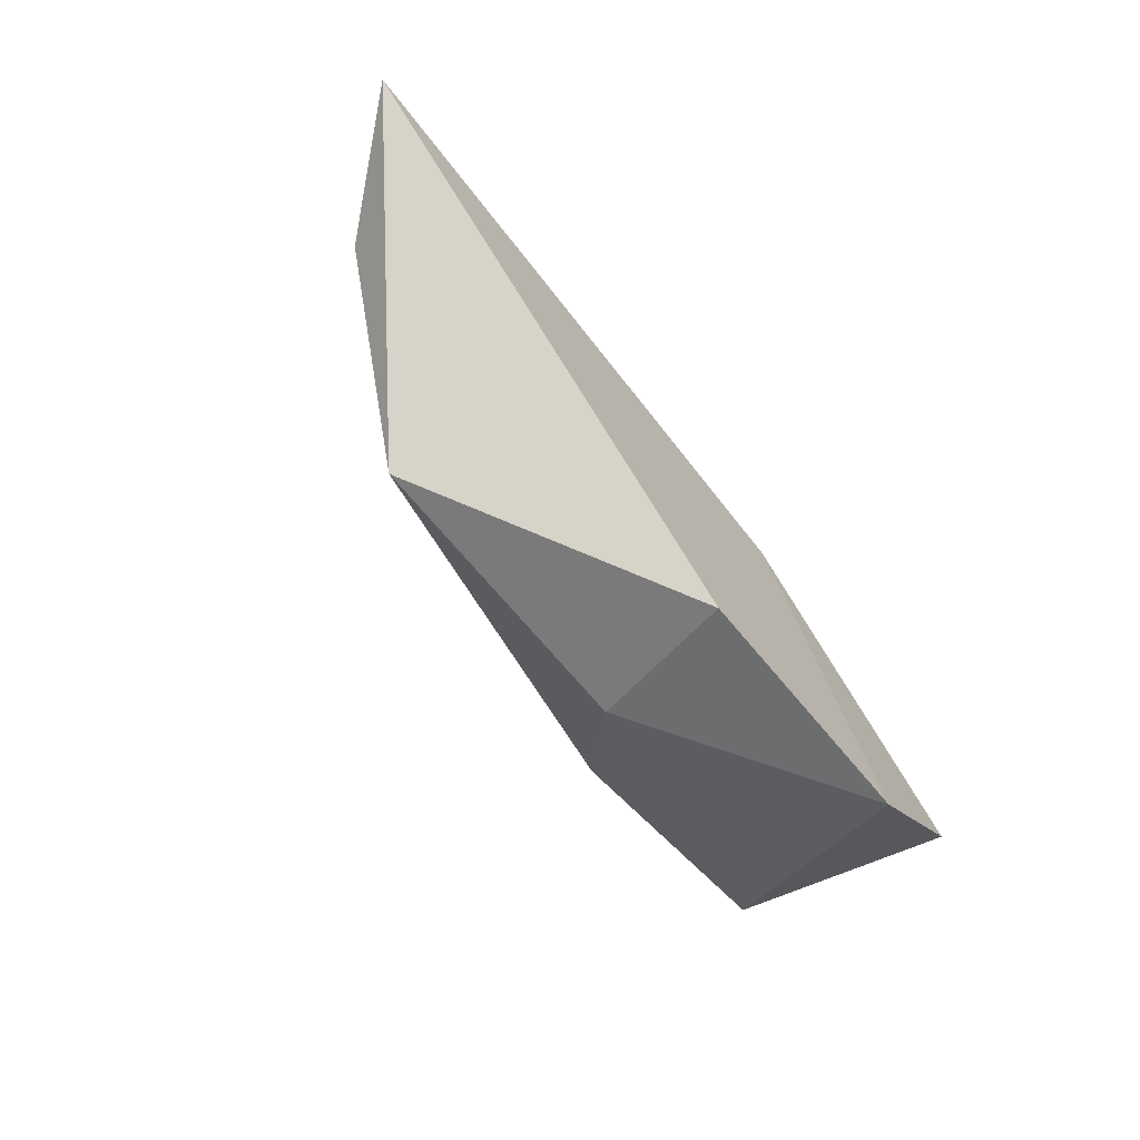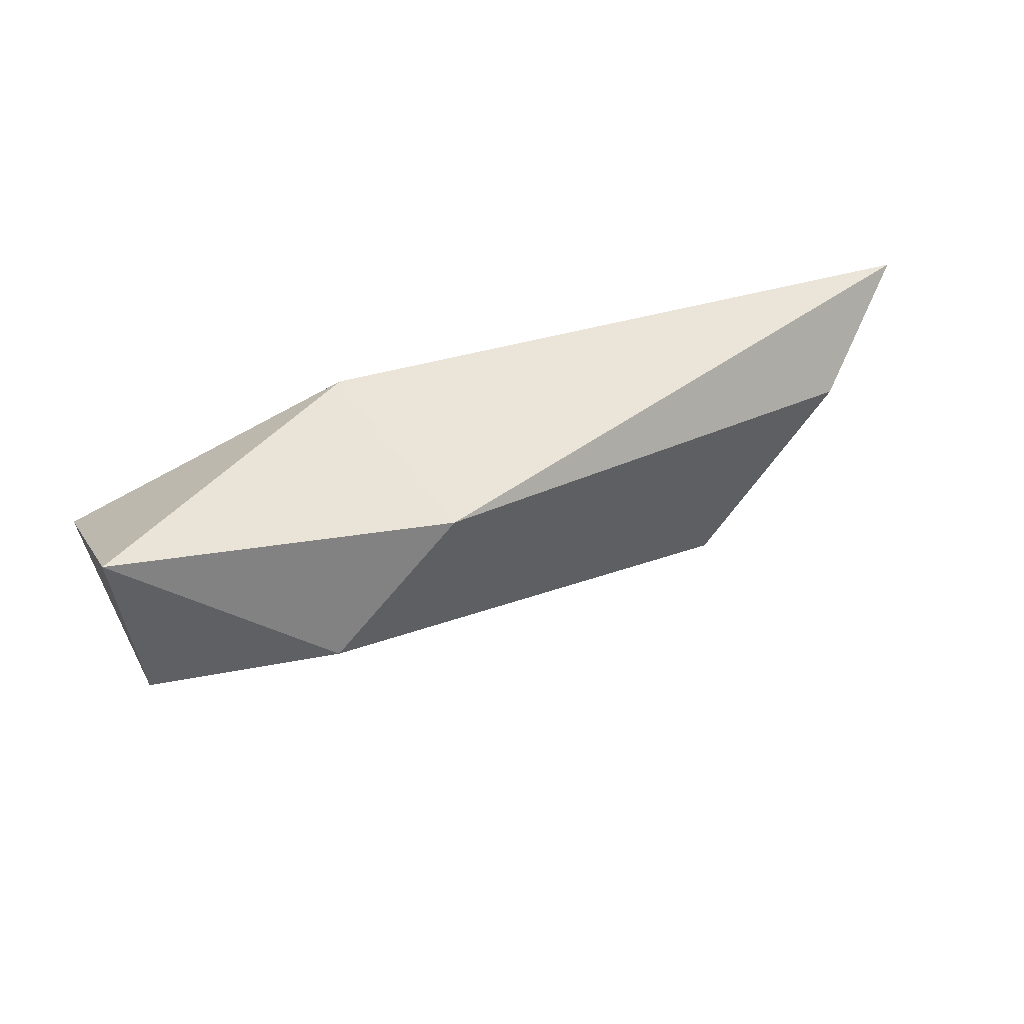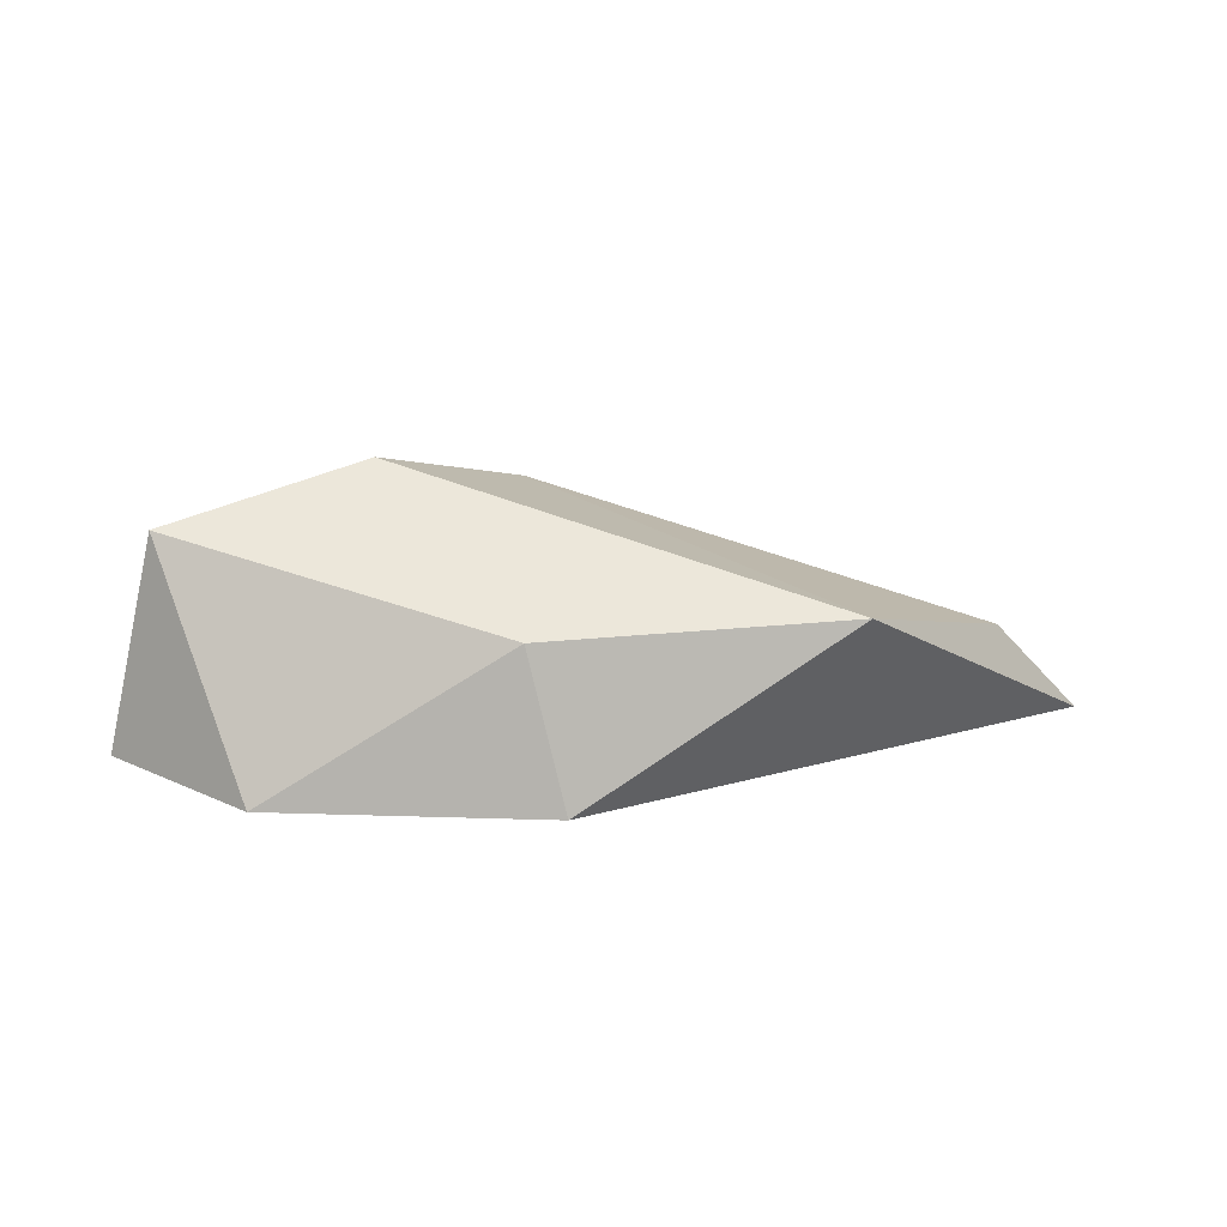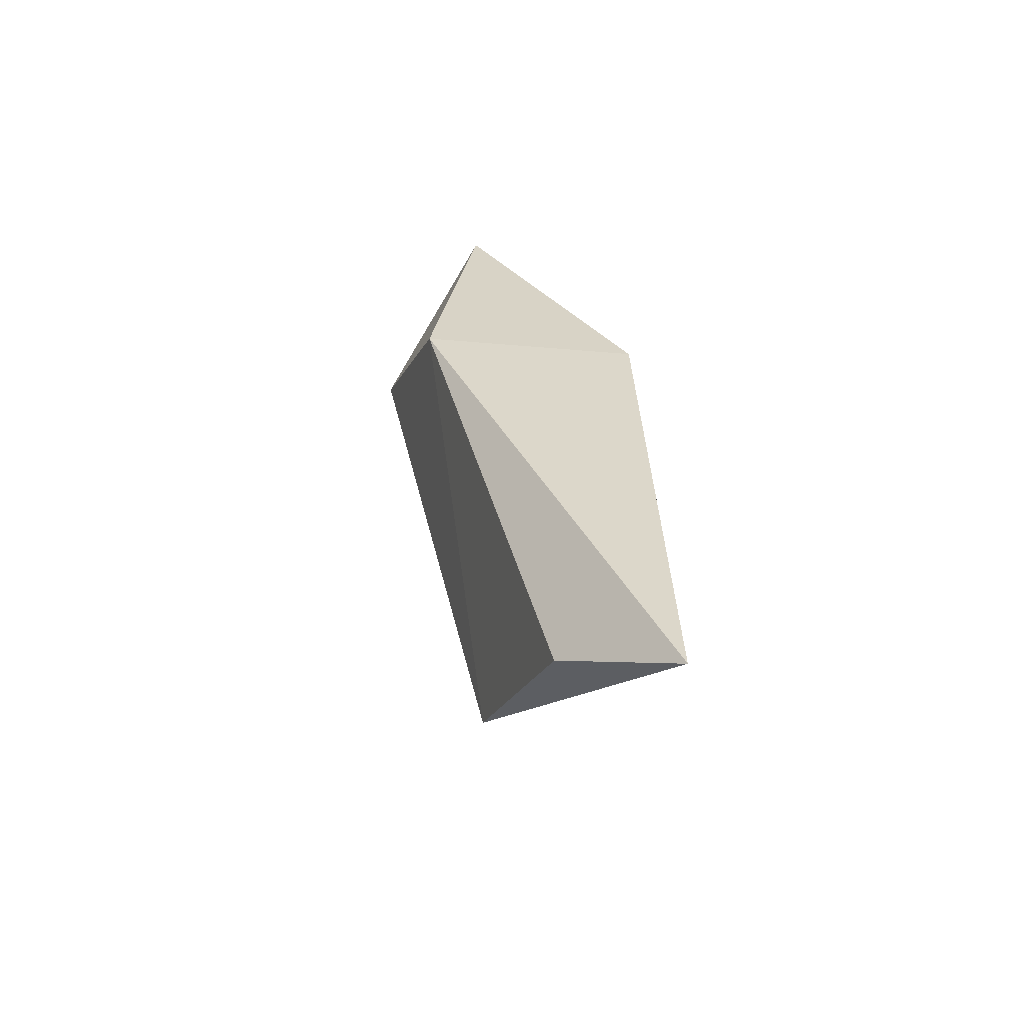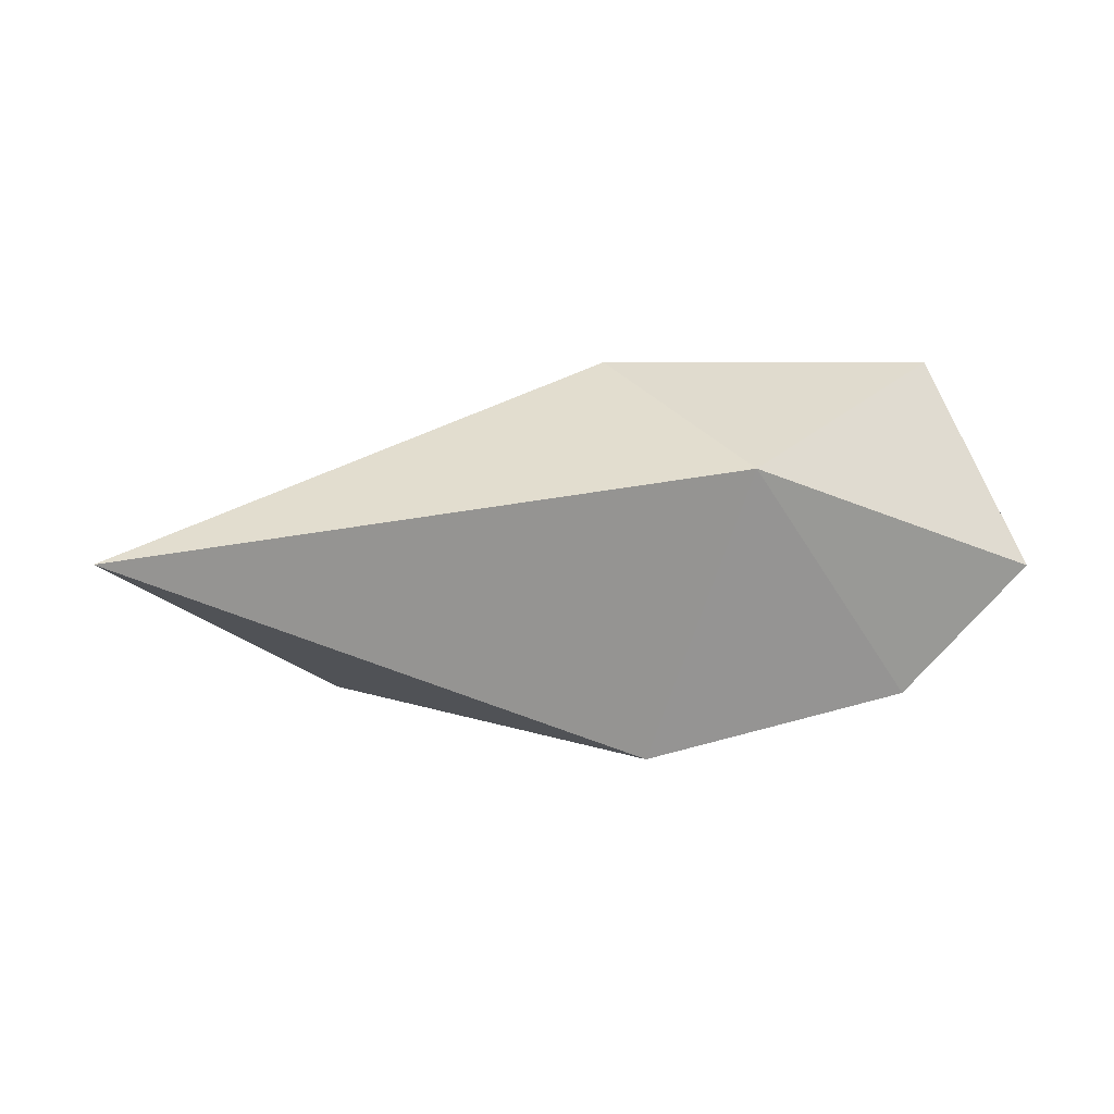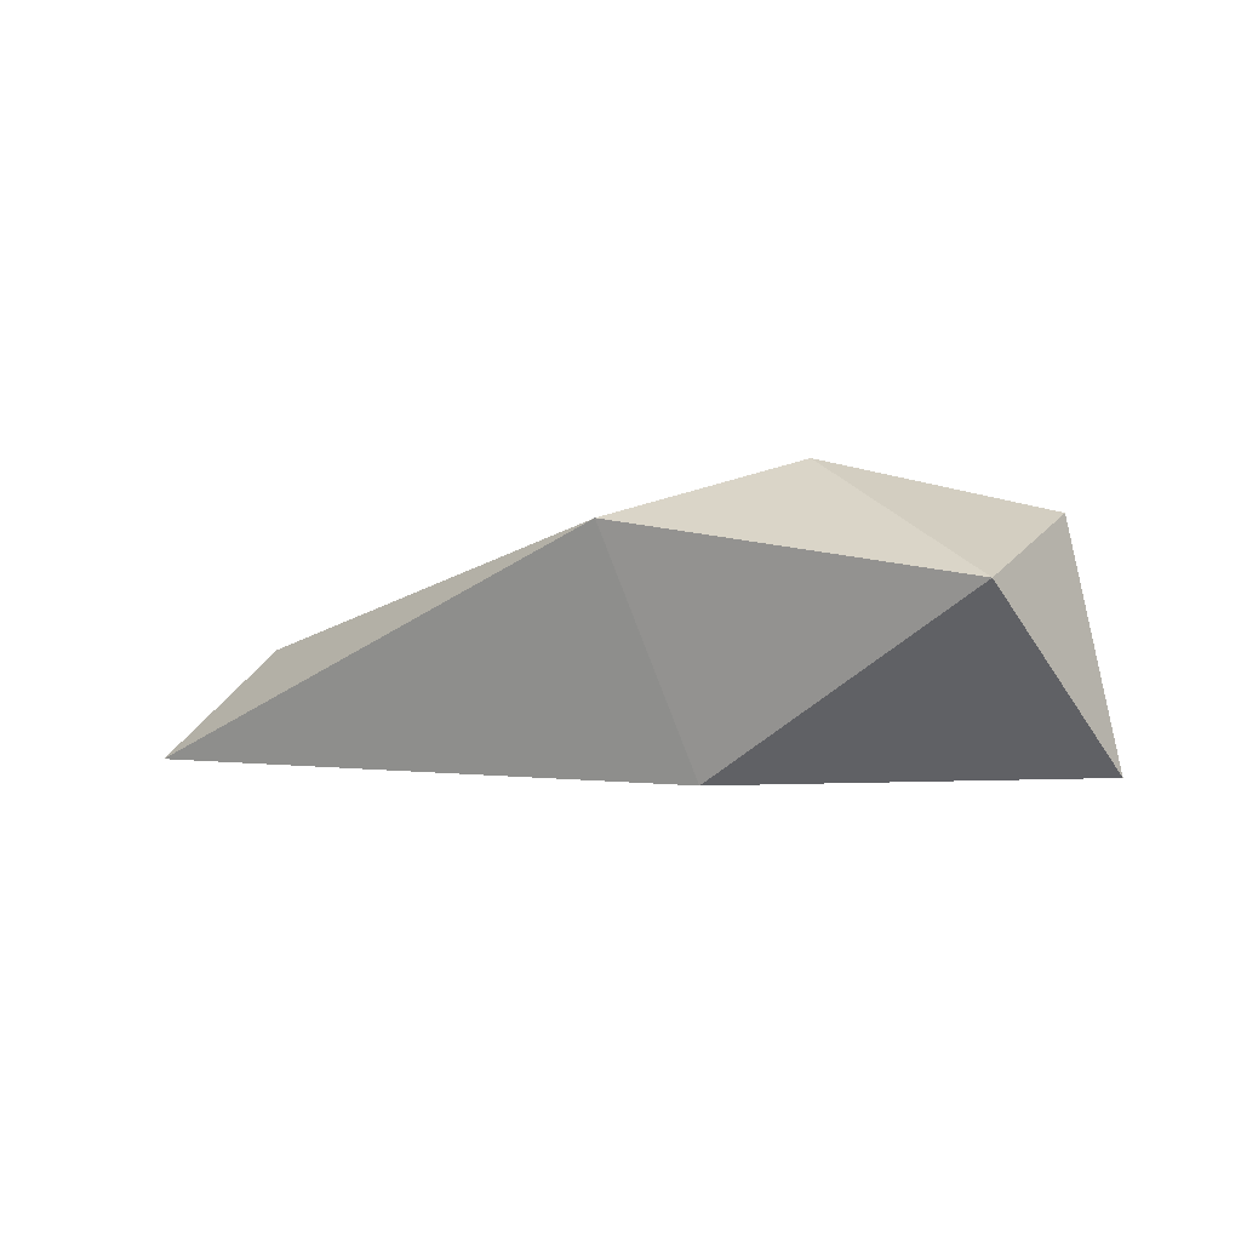
<metadata>
{"format":"obj","ext":"obj","renderer":"f3d","projection":"perspective","resolution":1024,"background":"white","views":[{"elev":-64.2,"azim":-52.4,"up":"+Z"},{"elev":61.1,"azim":165.2,"up":"+Z"},{"elev":18.4,"azim":177.7,"up":"+Y"},{"elev":28.4,"azim":-91.0,"up":"+Z"},{"elev":21.5,"azim":-19.5,"up":"+Z"},{"elev":0.9,"azim":32.0,"up":"+Y"}]}
</metadata>
<code>
g Rock_Sharp_m_20_Collider
v -0.9559 -0.008006 0.2114
v 0.003985 0.3906 0.3241
v -0.7869 0.1812 0.1093
v 0.6785 0.0184 -0.01685
v 0.435 0.005887 -0.2257
v 0.5923 0.397 -0.01346
v 0.6057 0.3026 0.2903
v 0.1283 -3.5e-05 0.2354
v -0.5262 0.2948 -0.1907
v -0.0582 0.004302 -0.2731
v 0.005661 0.274 -0.224
v 0.2444 0.4807 0.1083
f 1 2 3
f 4 5 6
f 7 8 4
f 9 10 1
f 5 10 11
f 11 6 5
f 2 1 8
f 8 7 2
f 6 12 7
f 2 7 12
f 7 4 6
f 5 4 8
f 12 11 9
f 8 10 5
f 3 9 1
f 2 9 3
f 9 11 10
f 12 6 11
f 8 1 10
f 2 12 9

</code>
